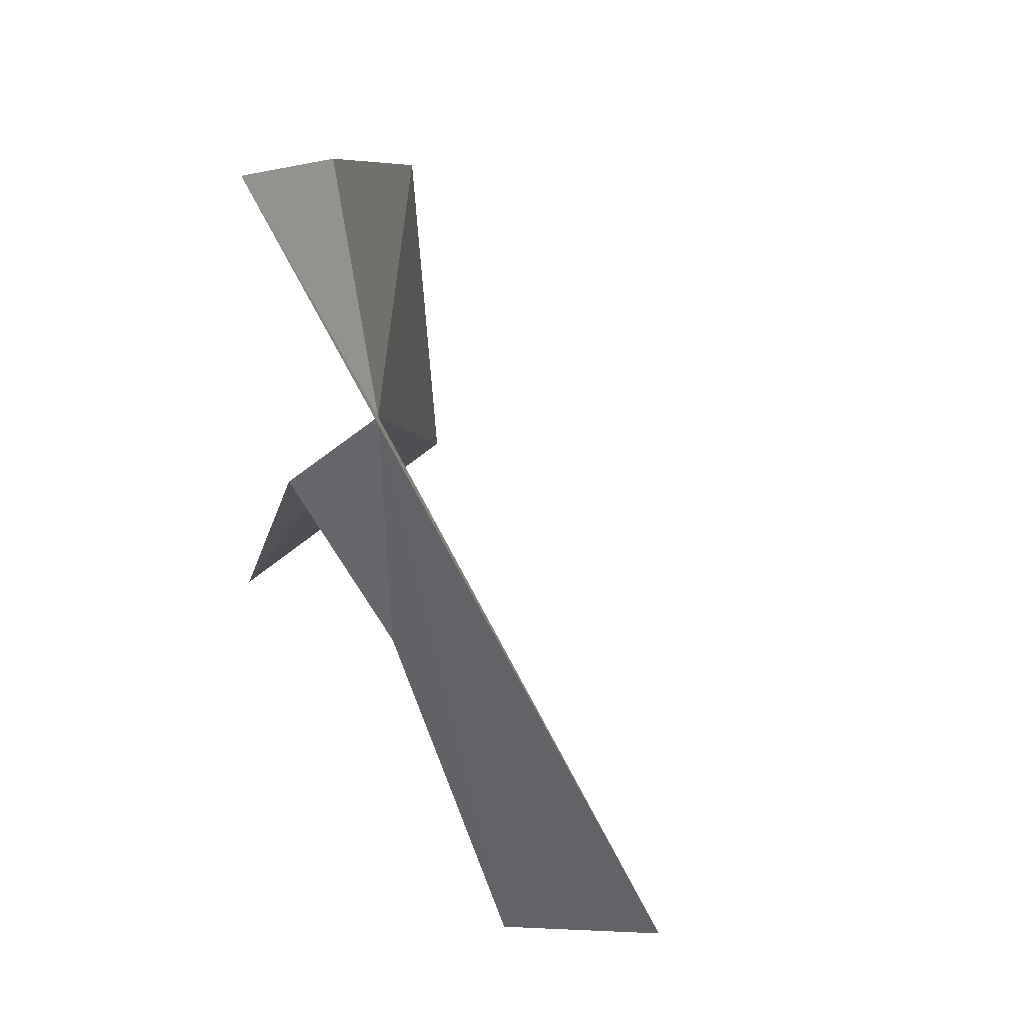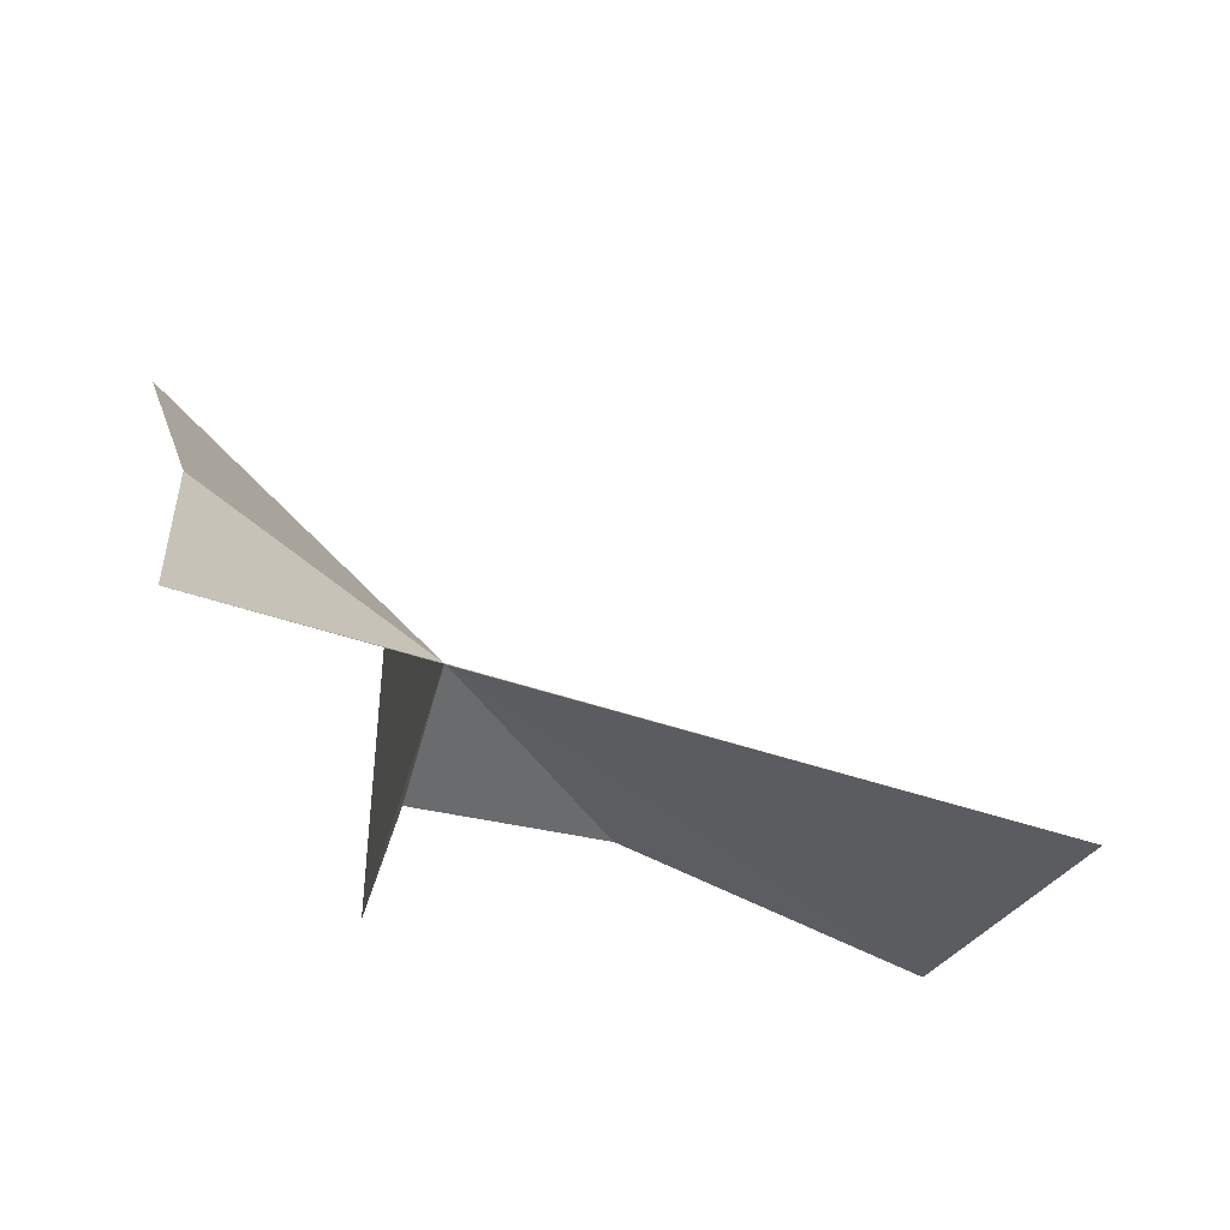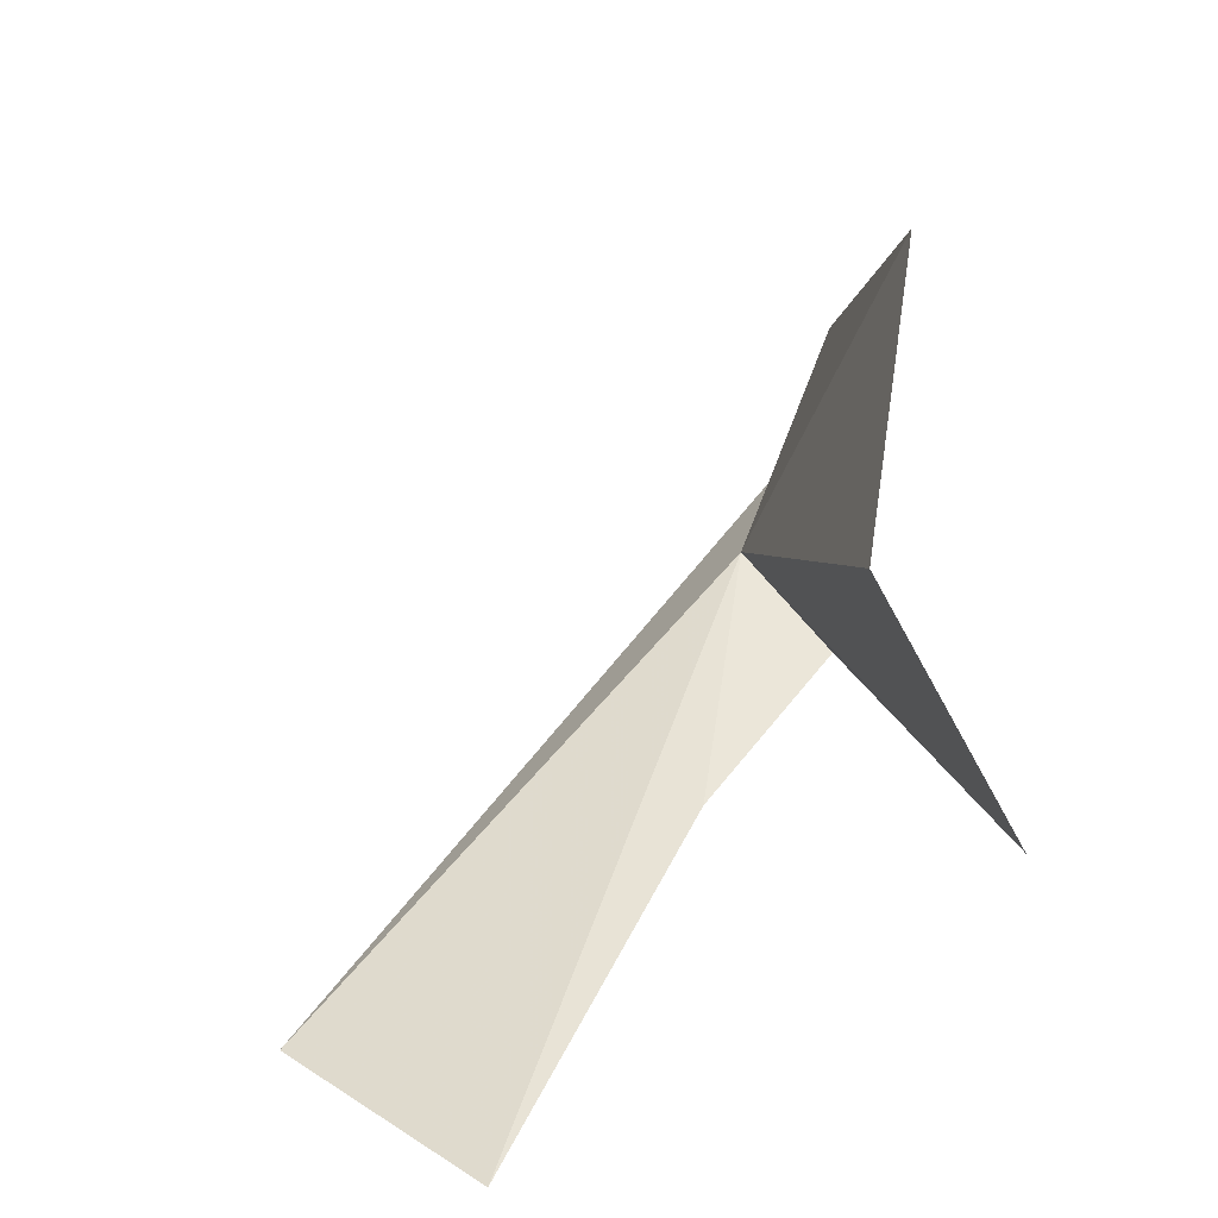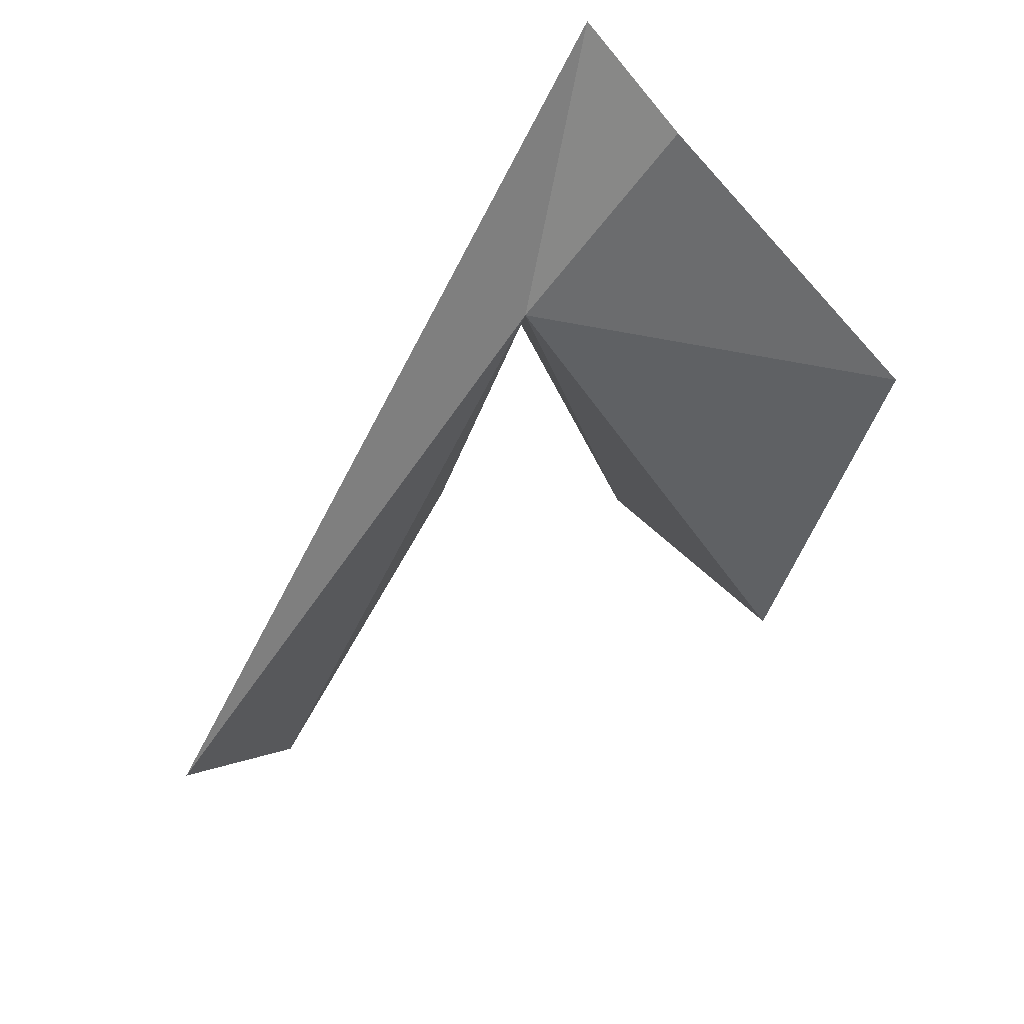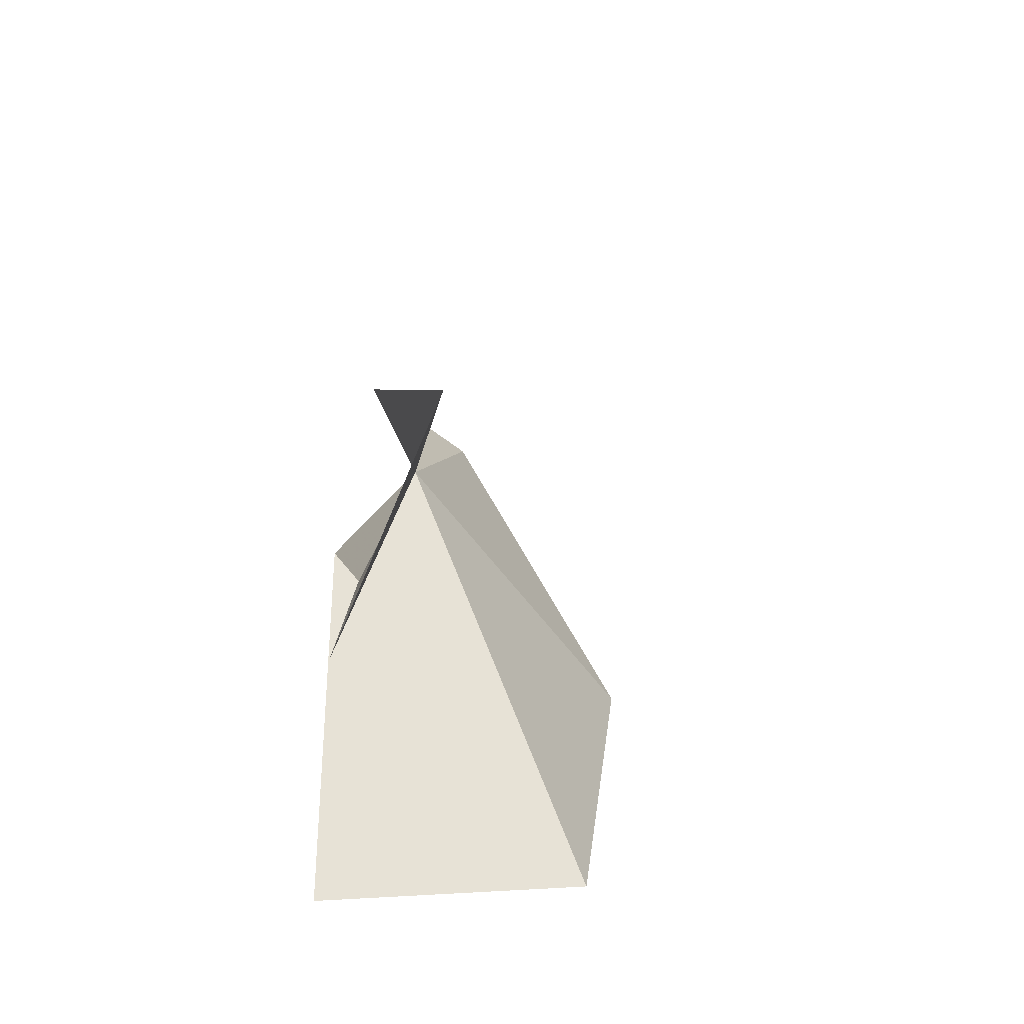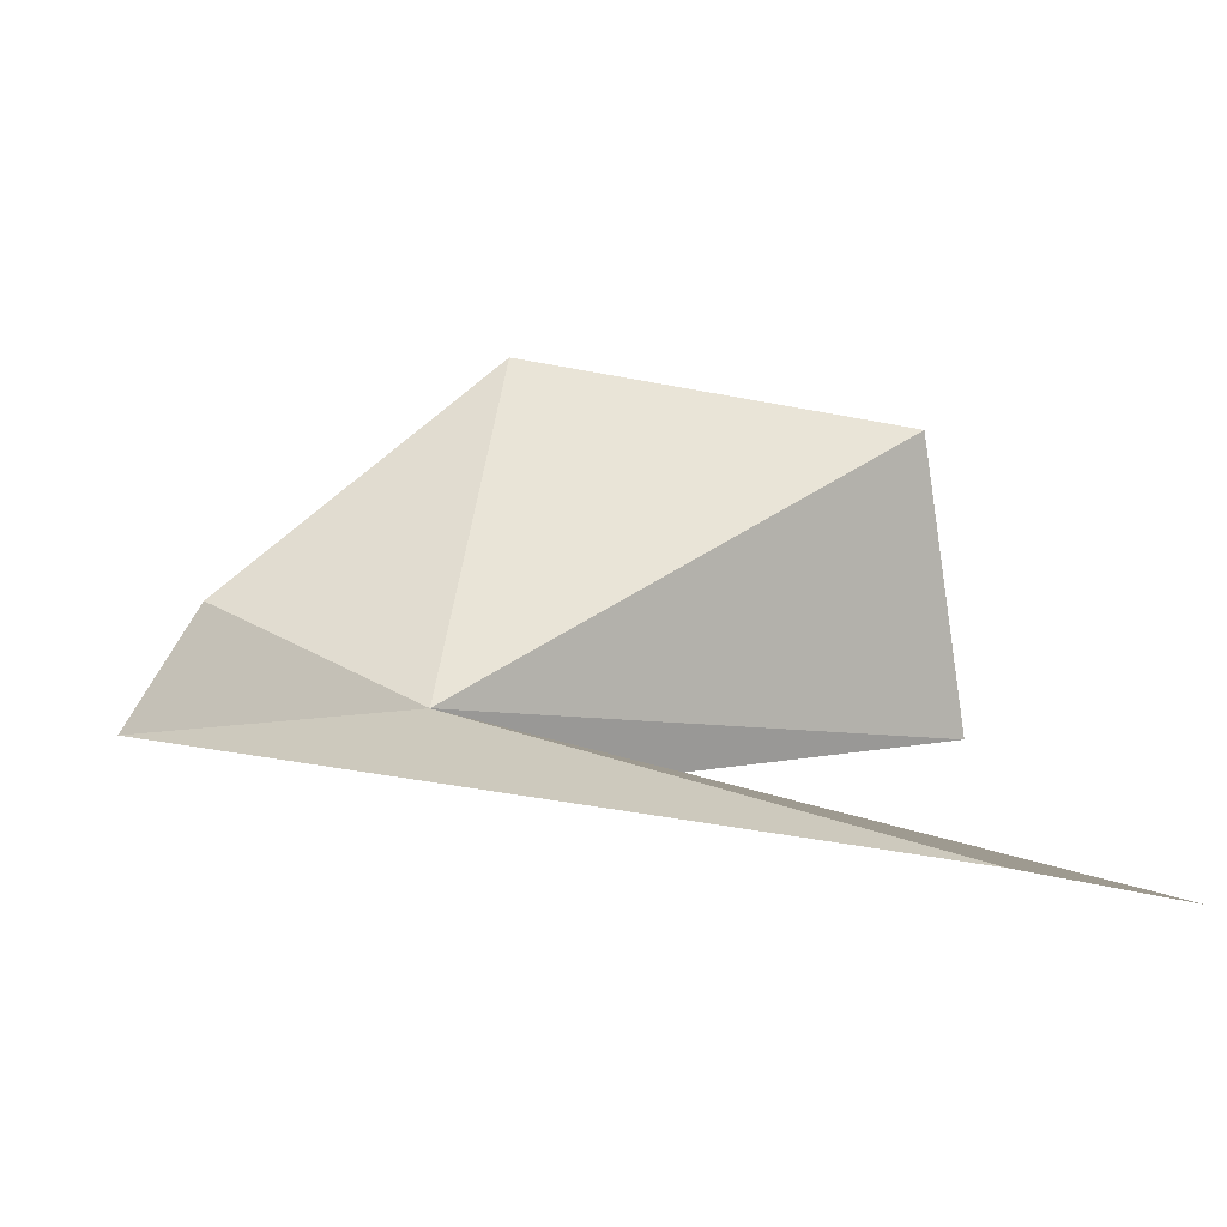
<metadata>
{"format":"obj","ext":"obj","renderer":"f3d","projection":"perspective","resolution":1024,"background":"white","views":[{"elev":55.1,"azim":-133.8,"up":"+Y"},{"elev":-21.8,"azim":-167.9,"up":"+Z"},{"elev":-54.3,"azim":23.1,"up":"+Y"},{"elev":47.0,"azim":-40.1,"up":"+Y"},{"elev":-49.3,"azim":-101.0,"up":"+Y"},{"elev":6.9,"azim":-87.7,"up":"+Z"}]}
</metadata>
<code>
v -9.11 -4.945 -21.84
v -23.02 -18.39 -22.96
v -1.041 -6.404 -13.17
v -3.821 -17.79 -15.01
v -7.39 -7.749 -24.22
v -11.27 -13.2 -23.69
v -5.612 3.848 -23.17
v -5.1 1.551 -19.57
v -2.985 -19.05 -23.56
v -17.74 -23.36 -24.87
f 1 4 3
f 1 6 5
f 1 8 7
f 1 3 8
f 1 9 4
f 1 5 9
f 1 10 6
f 1 2 10
f 1 7 2

</code>
